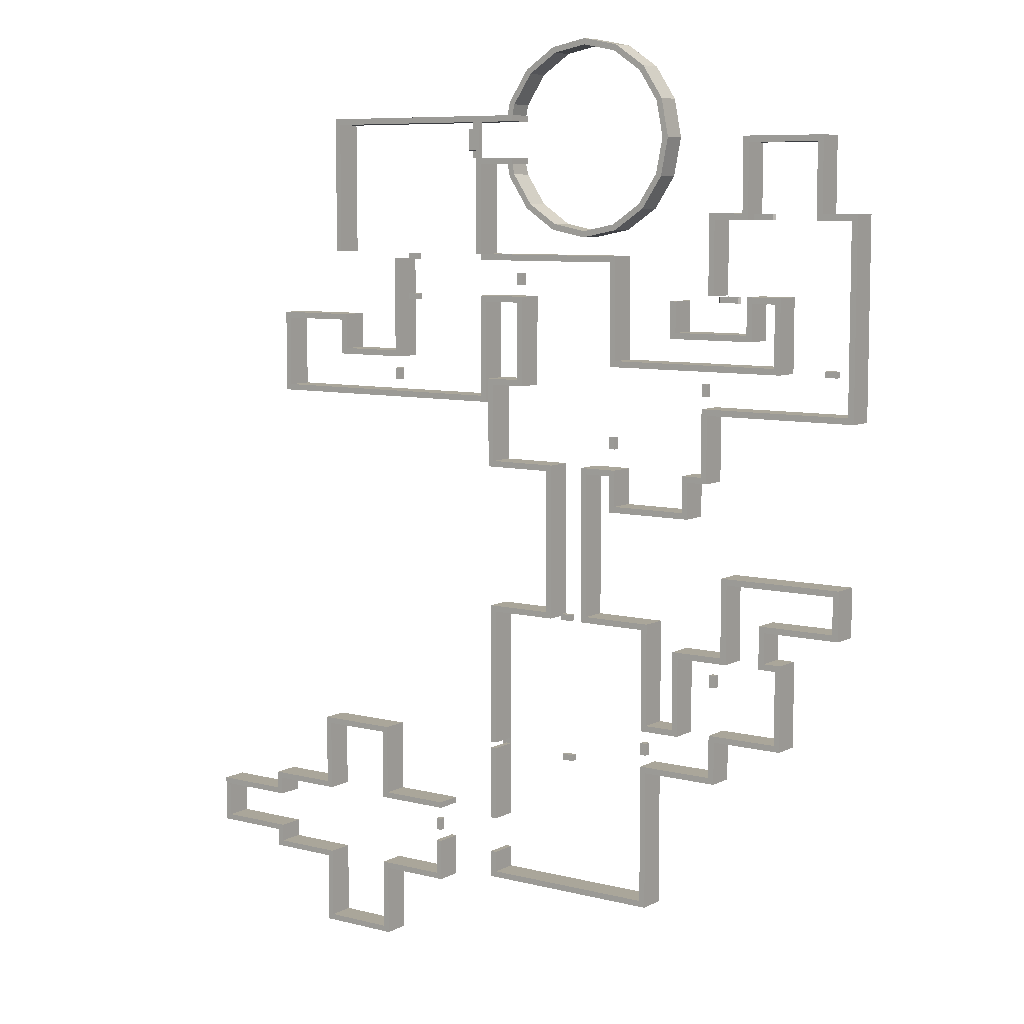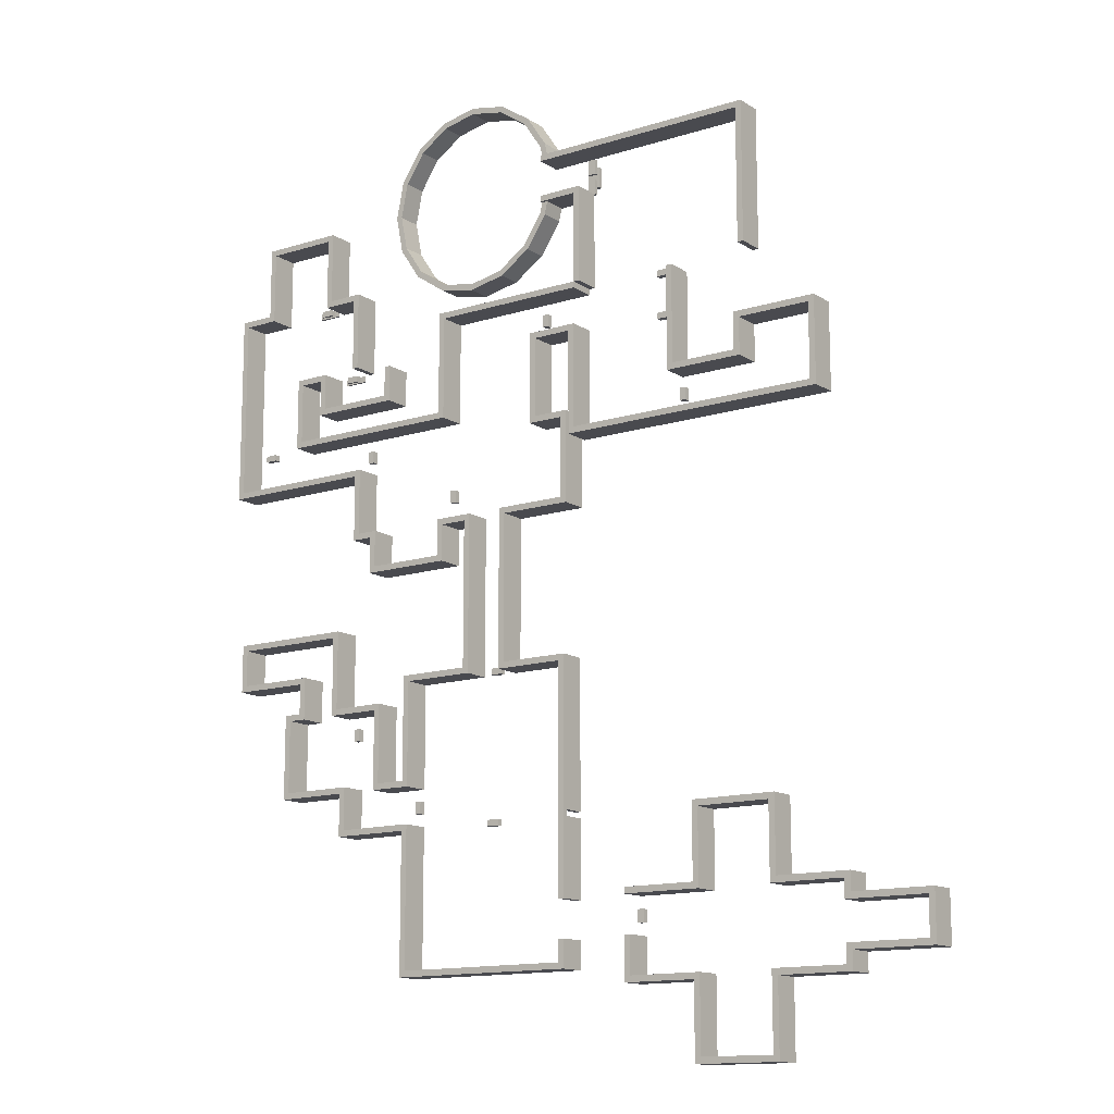
<metadata>
{"format":"obj","ext":"obj","renderer":"f3d","projection":"perspective","resolution":1024,"background":"white","views":[{"elev":7.8,"azim":-144.6,"up":"+Z"},{"elev":-13.6,"azim":35.5,"up":"+Z"}]}
</metadata>
<code>
o Circle.001_Circle.002
v -218.5 -2 549.1
v -243 -2 554
v -197.7 -2 535.3
v -183.9 -2 514.5
v -197.7 -2 444.7
v -183.9 -2 465.5
v -218.5 -2 430.9
v -243 -2 426
v -267.5 -2 430.9
v -288.3 -2 444.7
v -302.1 -2 465.5
v -307 -2 490
v -302.1 -2 514.5
v -288.3 -2 535.3
v -267.5 -2 549.1
v -220 14 545.4
v -243 14 550
v -200.6 14 532.4
v -303 14 490
v -298.4 14 467
v -298.4 14 513
v -285.4 14 532.4
v -266 14 545.4
v -218.5 14 549.1
v -243 14 554
v -197.7 14 535.3
v -183.9 14 514.5
v -197.7 14 444.7
v -183.9 14 465.5
v -218.5 14 430.9
v -243 14 426
v -267.5 14 430.9
v -288.3 14 444.7
v -302.1 14 465.5
v -307 14 490
v -302.1 14 514.5
v -288.3 14 535.3
v -267.5 14 549.1
v -187.6 14 513
v -187.6 14 467
v -220 14 434.6
v -243 14 430
v -200.6 14 447.6
v -266 14 434.6
v -285.4 14 447.6
v -20 -4 -76
v -76 -4 -76
v -24 -4 -72
v -72 -4 -72
v 28 -4 -28
v -20 -4 -28
v -76 -4 -28
v -124 -4 -28
v 24 -4 -24
v -24 -4 -24
v -72 -4 -24
v -120 -4 -24
v -168 -4 -18
v -294 -4 -18
v 80 -4 -16
v 28 -4 -16
v -172 -4 -14
v -290 -4 -14
v 24 -4 -12
v 76 -4 -12
v -120 -4 -6.1e-05
v -124 -4 -6.1e-05
v -168 -4 -6.1e-05
v -172 -4 -6.1e-05
v 76 -4 12
v 24 -4 12
v 80 -4 16
v 28 -4 16
v 24 -4 24
v -24 -4 24
v -72 -4 24
v -124 -4 24
v -168 -4 24
v -172 -4 24
v 28 -4 28
v -76 -4 28
v -124 -4 28
v -20 -4 28
v -72 -4 72
v -24 -4 72
v -168 -4 74
v -172 -4 74
v -20 -4 76
v -76 -4 76
v -294 -4 74
v -346 -4 74
v -172 -4 78
v -290 -4 78
v -342 -4 78
v -168 -4 78
v -346 -4 102
v -290 -4 102
v -318 -4 102
v -394 -4 102
v -342 -4 106
v -294 -4 106
v -314 -4 106
v -390 -4 106
v -318 -4 154
v -354 -4 154
v -378 -4 154
v -390 -4 154
v -314 -4 158
v -350 -4 158
v -394 -4 158
v -382 -4 158
v -172 -4 170
v -290 -4 170
v -218 -4 170
v -242 -4 170
v -168 -4 174
v -214 -4 174
v -246 -4 174
v -294 -4 174
v -382 -4 178
v -434 -4 178
v -378 -4 182
v -430 -4 182
v -354 -4 206
v -430 -4 206
v -350 -4 210
v -434 -4 210
v -264 -4 246
v -324 -4 246
v -320 -4 250
v -268 -4 250
v -214 -4 270
v -246 -4 270
v -166 -4 270
v -264 -4 270
v -324 -4 270
v -338 -4 270
v -218 -4 274
v -242 -4 274
v -268 -4 274
v -320 -4 274
v -334 -4 274
v -170 -4 274
v -338 -4 314
v 14 -4 314
v -164 -4 314
v -442 -4 314
v 10 -4 318
v -334 -4 318
v -160 -4 318
v -438 -4 318
v -170 -4 326
v -194 -4 326
v -166 -4 330
v -190 -4 330
v -38 -4 342
v -90 -4 342
v -264 -4 342
v -390 -4 342
v -42 -4 346
v -386 -4 346
v -86 -4 346
v -268 -4 346
v -310 -4 362
v -370 -4 362
v -366 -4 366
v 10 -4 366
v -38 -4 366
v -314 -4 366
v 14 -4 370
v -42 -4 370
v -164 -4 382
v -190 -4 382
v -160 -4 386
v -194 -4 386
v -314 -4 386
v -370 -4 386
v -386 -4 386
v -366 -4 390
v -390 -4 390
v -264 -4 410
v -34 -4 414
v -38 -4 414
v -156 -4 414
v -160 -4 414
v -268 -4 414
v -342 -4 438
v -366 -4 438
v -414 -4 438
v -438 -4 438
v -338 -4 442
v -362 -4 442
v -418 -4 442
v -442 -4 442
v -160 -4 474
v -156 -4 478
v -366 -4 486
v -414 -4 486
v -362 -4 490
v -418 -4 490
v -38 -4 502
v -34 -4 506
v -338 -4 390
v -342 -4 390
v -86 -4 410
v -90 -4 410
v 14 14 370
v -314 14 366
v -38 14 366
v 10 14 366
v -366 14 366
v -370 14 362
v -310 14 362
v -268 14 346
v -86 14 346
v -386 14 346
v -42 14 346
v -390 14 342
v -264 14 342
v -90 14 342
v -38 14 342
v -166 14 330
v -194 14 326
v -170 14 326
v -160 14 318
v -442 14 314
v -338 14 314
v -170 14 274
v -320 14 274
v -268 14 274
v -242 14 274
v -218 14 274
v -324 14 270
v -268 14 250
v -264 14 246
v -434 14 210
v -430 14 182
v -434 14 178
v -294 14 174
v -214 14 174
v -242 14 170
v -218 14 170
v -290 14 170
v -172 14 170
v -382 14 158
v -394 14 158
v -350 14 158
v -314 14 158
v -390 14 154
v -354 14 154
v -318 14 154
v -314 14 106
v -294 14 106
v -342 14 106
v -318 14 102
v -346 14 102
v -168 14 78
v -342 14 78
v -290 14 78
v -172 14 78
v -346 14 74
v -294 14 74
v -76 14 76
v -20 14 76
v -20 14 28
v -124 14 28
v -168 14 24
v -124 14 24
v -72 14 24
v 24 14 12
v 76 14 12
v -168 14 -6.1e-05
v -120 14 -6.1e-05
v -290 14 -14
v -172 14 -14
v 80 14 -16
v -168 14 -18
v -24 14 -24
v 24 14 -24
v -76 14 -28
v -20 14 -28
v 28 14 -28
v -24 14 -72
v -76 14 -76
v -194 14 386
v -314 14 386
v -386 14 386
v -390 14 390
v -264 14 410
v -268 14 414
v -366 14 438
v -362 14 442
v -442 14 442
v -160 14 474
v -156 14 478
v -366 14 486
v -418 14 490
v -20 14 -76
v -72 14 -72
v -124 14 -28
v -72 14 -24
v -120 14 -24
v 28 14 -16
v -294 14 -18
v 76 14 -12
v 24 14 -12
v -124 14 -6.1e-05
v -172 14 -6.1e-05
v 80 14 16
v 28 14 16
v 24 14 24
v -24 14 24
v -172 14 24
v 28 14 28
v -76 14 28
v -24 14 72
v -72 14 72
v -290 14 102
v -394 14 102
v -390 14 106
v -378 14 154
v -168 14 174
v -246 14 174
v -382 14 178
v -378 14 182
v -354 14 206
v -430 14 206
v -350 14 210
v -264 14 270
v -324 14 246
v -320 14 250
v -214 14 270
v -246 14 270
v -166 14 270
v -338 14 270
v -334 14 274
v 14 14 314
v -164 14 314
v 10 14 318
v -334 14 318
v -438 14 318
v -190 14 330
v -42 14 370
v -164 14 382
v -190 14 382
v -160 14 386
v -370 14 386
v -366 14 390
v -160 14 410
v -34 14 414
v -38 14 414
v -156 14 414
v -160 14 414
v -342 14 438
v -438 14 438
v -414 14 438
v -338 14 442
v -418 14 442
v -414 14 486
v -362 14 490
v -38 14 502
v -34 14 506
v -338 14 390
v -342 14 390
v -86 14 410
v -90 14 410
v -98 14 414
v -98 14 410
v -120 14 16
v -124 14 16
v -228 14 74
v -228 14 78
v -290 14 94
v -294 14 94
v -342 14 146
v -346 14 146
v -226 14 170
v -226 14 174
v -264 14 296
v -268 14 296
v -86 14 334
v -90 14 334
v -334 14 334
v -338 14 334
v -430 14 342
v -430 14 346
v -190 14 402
v -194 14 402
v -374 15.33 438
v -374 15.33 442
v -155.1 16.19 478
v -160.9 16.19 478
v -98 10 414
v -98 10 410
v -120 10 16
v -124 10 16
v -228 10 74
v -228 10 78
v -290 10 94
v -342 10 146
v -226 10 174
v -264 10 296
v -268 10 296
v -90 10 334
v -334 10 334
v -338 10 334
v -430 10 342
v -190 10 402
v -194 10 402
v -374 10 442
v -160.9 14 478
v -294 10 94
v -346 10 146
v -226 10 170
v -86 10 334
v -430 10 346
v -374 10 438
v -155.1 14 478
v -124 14 8
v -120 14 8
v -124 10 8
v -120 10 8
v -236 14 74
v -236 14 78
v -236 10 78
v -236 10 74
v -290 14 86
v -294 14 86
v -294 10 86
v -290 10 86
v -342 14 138
v -346 14 138
v -342 10 138
v -346 10 138
v -234 14 170
v -234 14 174
v -234 10 170
v -234 10 174
v -268 14 288
v -264 14 288
v -268 10 288
v -264 10 288
v -338 14 326
v -334 14 326
v -334 10 326
v -338 10 326
v -422 14 346
v -422 14 342
v -422 10 346
v -422 10 342
v -382 15.33 442
v -382 15.33 438
v -382 10 442
v -382 10 438
v -106 14 410
v -106 14 414
v -106 10 410
v -106 10 414
v -98 14 386
v -98 14 382
v -98 10 386
v -98 10 382
v -106 14 382
v -106 14 386
v -106 10 382
v -106 10 386
v -190 14 394
v -194 14 394
v -194 10 394
v -190 10 394
v -90 14 326
v -86 14 326
v -90 10 326
v -86 10 326
v -160.9 16.19 487.9
v -155.1 16.19 487.9
v -155.1 14 487.9
v -160.9 14 487.9
v -310 -4 386
v -168 14 74
v -172 14 74
v -310 14 386
v -160 -4 410
v -187.6 -2 513
v -200.6 -2 532.4
v -285.4 -2 532.4
v -220 -2 545.4
v -266 -2 545.4
v -243 -2 550
v -285.4 -2 447.6
v -266 -2 434.6
v -243 -2 430
v -220 -2 434.6
v -200.6 -2 447.6
v -187.6 -2 467
v -303 -2 490
v -298.4 -2 513
v -298.4 -2 467
v -186 -4 474
v -186 14 474
v -186 -4 478
v -186 14 478
v -186 -4 502
v -186 -4 506
v -186 14 502
v -186 14 506
v -182 -2 474
v -182 14 474
v -186 14 474
v -186 -2 474
v -182 -2 506
v -182 14 506
v -186 14 506
v -186 -2 506
v -124 -4 24
v -72 -4 24
v -72 14 24
v -124 14 24
v -120 11.2 16
v -124 11.2 16
v -120 11.2 8
v -124 11.2 8
v -119.1 10 16
v -119.1 10 8
v -119.1 11.2 16
v -119.1 11.2 8
v -168 -4 78
v -168 1.5e-05 78
v -168 -4 74
v -168 1.5e-05 74
v -172 -4 78
v -172 -4 74
v -374 11.33 442
v -374 14 442
v -374 11.33 438
v -374 14 438
v -382 11.33 442
v -382 14 442
v -382 11.33 438
v -382 14 438
v -374 11.33 439
v -374 14 439
v -382 11.33 439
v -382 14 439
v -374 11.33 441.5
v -374 14 441.5
v -382 11.33 441.5
v -382 14 441.5
v -371.3 15.33 442
v -371.3 15.33 438
v -370 14 442
v -370 14 438
v -384.7 15.33 442
v -384.7 15.33 438
v -386 14 442
v -386 14 438
v -350 15.33 386
v -350 15.33 390
v -350 10 390
v -350 10 386
v -358 15.33 390
v -358 15.33 386
v -358 10 390
v -358 10 386
v -350 11.33 390
v -350 14 390
v -350 11.33 386
v -350 14 386
v -358 11.33 390
v -358 14 390
v -358 11.33 386
v -358 14 386
v -350 11.33 387
v -350 14 387
v -358 11.33 387
v -358 14 387
v -350 11.33 389.5
v -350 14 389.5
v -358 11.33 389.5
v -358 14 389.5
v -347.3 15.33 390
v -347.3 15.33 386
v -346 14 390
v -346 14 386
v -360.7 15.33 390
v -360.7 15.33 386
v -362 14 390
v -362 14 386
v -155.1 16.19 492.1
v -160.9 16.19 492.1
v -160.9 14 492.1
v -155.1 14 492.1
v -160.9 16.19 502
v -155.1 16.19 502
v -155.1 14 502
v -160.9 14 502
v -153.6 18.93 483
v -162.4 18.93 483
v -162.4 16.19 483
v -153.6 16.19 483
v -162.4 18.93 497
v -153.6 18.93 497
v -153.6 16.19 497
v -162.4 16.19 497
g Circle.001_Circle.002_Tilemap01
f 44 491 492 42
f 21 497 496 19
f 45 490 491 44
f 19 496 498 20
f 11 34 33 10
f 9 10 33 32
f 8 9 32 31
f 7 8 31 30
f 41 493 494 43
f 5 7 30 28
f 6 5 28 29
f 484 4 3 485
f 488 489 2 15
f 488 15 14 486
f 497 486 14 13
f 496 497 13 12
f 495 494 5 6
f 491 9 8 492
f 490 498 11 10
f 494 493 7 5
f 491 490 10 9
f 492 8 7 493
f 498 496 12 11
f 1 24 25 2
f 3 4 27 26
f 350 351 361 362
f 1 3 26 24
f 12 35 34 11
f 13 36 35 12
f 14 37 36 13
f 15 38 37 14
f 18 485 487 16
f 489 487 1 2
f 22 486 497 21
f 20 498 490 45
f 23 488 486 22
f 43 494 495 40
f 17 489 488 23
f 39 484 485 18
f 42 492 493 41
f 17 25 24 16
f 23 38 25 17
f 22 37 38 23
f 21 36 37 22
f 19 35 36 21
f 20 34 35 19
f 45 33 34 20
f 44 32 33 45
f 42 31 32 44
f 41 30 31 42
f 43 28 30 41
f 40 29 28 43
f 18 26 27 39
f 16 24 26 18
f 78 86 87 79
f 79 313 267 78
f 65 60 72 70
f 86 480 481 87
f 162 205 206 157
f 185 186 181 483
f 199 200 198 197
f 219 158 159 218
f 228 143 152 224
f 336 340 149 142
f 335 137 144 227
f 334 222 154 134
f 214 163 186 290
f 272 308 69 68
f 251 104 105 250
f 214 216 161 163
f 260 92 112 244
f 321 106 107 249
f 250 105 124 326
f 238 121 127 236
f 350 362 202 182
f 339 225 150 148
f 355 190 151 341
f 226 147 194 293
f 351 183 201 361
f 245 246 110 111
f 357 191 203 363
f 247 328 126 109
f 364 204 187 354
f 340 341 151 149
f 245 111 120 324
f 224 152 153 223
f 481 313 79 87
f 222 342 155 154
f 204 364 363 203
f 242 244 112 114
f 256 261 91 96
f 216 287 178 161
f 220 221 156 157
f 292 192 191 357
f 293 194 193 358
f 262 90 91 261
f 356 359 198 189
f 365 366 206 205
f 240 117 116 322
f 258 94 93 259
f 296 197 198 359
f 354 187 188 291
f 257 322 116 95
f 254 100 94 258
f 356 189 190 355
f 246 319 99 110
f 360 297 200 199
f 213 164 165 212
f 253 101 119 239
f 235 128 129 330
f 229 336 142 141
f 291 188 197 296
f 254 320 103 100
f 358 193 200 297
f 235 329 135 128
f 275 274 63 62
f 253 252 102 101
f 304 277 58 59
f 243 113 97 318
f 183 351 350 182
f 337 145 146 338
f 252 248 108 102
f 213 482 479 164
f 338 146 172 344
f 212 165 177 347
f 210 167 168 209
f 240 332 132 117
f 225 346 174 150
f 342 345 173 155
f 339 148 167 210
f 218 159 180 288
f 267 480 86 78
f 289 181 158 219
f 221 209 168 156
f 304 59 90 262
f 243 241 115 113
f 223 153 175 285
f 337 207 170 145
f 292 360 199 192
f 217 160 171 343
f 286 208 169 176
f 207 343 171 170
f 227 144 147 226
f 208 211 166 169
f 318 97 98 255
f 236 127 126 328
f 211 348 179 166
f 274 259 93 63
f 241 231 139 115
f 242 114 138 232
f 323 118 133 333
f 277 272 68 58
f 344 172 173 345
f 275 62 69 308
f 346 285 175 174
f 333 133 135 329
f 347 177 178 287
f 348 288 180 179
f 248 247 109 108
f 233 136 137 335
f 215 365 205 162
f 331 229 141 130
f 321 325 122 106
f 349 483 181 289
f 330 129 136 233
f 234 331 130 131
f 290 186 185 353
f 323 239 119 118
f 234 131 140 230
f 324 120 121 238
f 255 98 104 251
f 325 237 123 122
f 237 327 125 123
f 320 249 107 103
f 319 256 96 99
f 327 326 124 125
f 217 215 162 160
f 332 334 134 132
f 232 138 143 228
f 231 230 140 139
f 184 352 295 196
f 77 82 266 268
f 81 315 266 82
f 50 282 303 61
f 75 85 316 312
f 84 76 269 317
f 81 89 263 315
f 316 85 84 317
f 89 88 264 263
f 46 47 284 298
f 60 61 303 276
f 49 48 283 299
f 315 269 268 266
f 83 265 264 88
f 50 51 281 282
f 65 70 271 305
f 70 71 270 271
f 60 276 309 72
f 73 310 314 80
f 73 72 309 310
f 56 49 299 301
f 51 46 298 281
f 269 76 516 517
f 74 75 312 311
f 52 53 300 280
f 71 74 311 270
f 56 301 302 57
f 67 66 273 307
f 64 65 305 306
f 80 314 265 83
f 302 273 66 57
f 54 64 306 279
f 279 278 55 54
f 53 67 307 300
f 47 52 280 284
f 48 55 278 283
f 481 480 267 313
f 302 300 307 273
f 53 57 66 67
f 301 280 300 302
f 314 311 312 265
f 299 284 280 301
f 283 298 284 299
f 279 282 281 278
f 306 303 282 279
f 276 303 306 305
f 309 271 270 310
f 310 270 311 314
f 265 312 316 264
f 263 317 269 315
f 278 281 298 283
f 305 271 309 276
f 52 56 57 53
f 264 316 317 263
f 396 421 422 395
f 349 353 185 483
f 353 349 289 290
f 482 286 176 479
f 184 185 353 352
f 364 354 357 363
f 257 95 92 260
f 353 185 195 294
f 367 368 455 456
f 360 296 359 297
f 357 354 291 292
f 520 396 395 519
f 358 356 355 293
f 292 291 296 360
f 372 371 423 424
f 123 121 120 122
f 124 126 127 125
f 104 108 109 105
f 125 127 121 123
f 105 109 126 124
f 428 374 373 427
f 377 435 436 378
f 439 380 379 440
f 404 415 381 382
f 443 384 383 444
f 385 386 447 448
f 467 468 388 387
f 392 475 476 391
f 432 376 375 431
f 414 437 435 377
f 432 434 413 376
f 406 405 383 384
f 390 389 452 451
f 434 433 400 413
f 388 409 408 387
f 408 470 467 387
f 344 346 225 338
f 398 425 426 397
f 232 332 240 242
f 338 225 339 337
f 242 240 322 244
f 473 474 415 404
f 398 397 371 372
f 425 398 372 424
f 207 210 209 343
f 223 342 222 224
f 253 318 255 252
f 403 402 379 380
f 252 255 251 248
f 224 222 334 228
f 247 250 326 328
f 248 251 250 247
f 538 534 390 451
f 429 412 374 428
f 471 473 404 382
f 412 399 373 374
f 477 418 391 476
f 400 433 431 375
f 393 394 368 367
f 418 411 392 391
f 441 403 380 439
f 376 413 400 375
f 407 416 386 385
f 256 254 258 261
f 261 258 259 262
f 323 241 243 239
f 419 370 369 420
f 519 521 420 369
f 474 472 381 415
f 401 414 377 378
f 333 231 241 323
f 239 243 318 253
f 416 449 447 386
f 450 407 385 448
f 329 230 231 333
f 293 355 341 226
f 94 91 90 93
f 226 341 340 227
f 227 340 336 335
f 93 90 59 63
f 106 111 110 107
f 285 345 342 223
f 63 59 58 62
f 533 410 417 535
f 103 99 96 100
f 62 58 68 69
f 405 445 444 383
f 100 96 91 94
f 397 426 423 371
f 469 409 388 468
f 337 339 210 207
f 393 458 457 394
f 458 393 367 456
f 245 321 249 246
f 238 237 325 324
f 521 422 421 522
f 319 320 254 256
f 324 325 321 245
f 213 208 286 482
f 214 219 218 216
f 215 220 366 365
f 343 209 221 217
f 290 289 219 214
f 217 221 220 215
f 430 399 412 429
f 437 414 401 438
f 402 442 440 379
f 441 442 402 403
f 471 382 381 472
f 446 445 405 406
f 446 406 384 443
f 407 450 449 416
f 470 408 409 469
f 417 410 453 454
f 411 418 477 478
f 411 478 475 392
f 520 522 421 396
f 212 211 208 213
f 335 336 229 233
f 233 229 331 330
f 401 378 436 438
f 328 326 327 236
f 330 331 234 235
f 235 234 230 329
f 277 275 308 272
f 304 274 275 277
f 262 259 274 304
f 246 249 320 319
f 297 359 356 358
f 236 327 237 238
f 426 425 424 423
f 347 348 211 212
f 216 218 288 287
f 287 288 348 347
f 244 322 257 260
f 228 334 332 232
f 107 110 99 103
f 98 102 108 104
f 427 430 429 428
f 373 399 430 427
f 431 433 434 432
f 437 438 436 435
f 440 442 441 439
f 446 443 444 445
f 449 450 448 447
f 390 534 551 549
f 536 540 452 389
f 457 458 456 455
f 457 455 368 394
f 459 460 463 464
f 461 462 460 459
f 461 466 465 462
f 466 461 459 464
f 465 466 464 463
f 465 463 460 462
f 467 470 469 468
f 472 474 473 471
f 475 478 477 476
f 220 157 206 366
f 346 344 345 285
f 76 81 82 77
f 84 89 81 76
f 85 88 89 84
f 75 83 88 85
f 74 80 83 75
f 71 73 80 74
f 70 72 73 71
f 60 65 64 61
f 61 64 54 50
f 50 54 55 51
f 51 55 48 46
f 46 48 49 47
f 47 49 56 52
f 2 25 38 15
f 1 487 485 3
f 294 195 499 500
f 196 295 502 501
f 352 353 294 295
f 500 502 295 294
f 195 196 501 499
f 184 196 195 185
f 500 499 501 502
f 182 202 201 183
f 202 362 506 504
f 361 201 503 505
f 362 361 505 506
f 201 202 504 503
f 506 505 503 504
f 122 120 111 106
f 97 101 102 98
f 113 119 101 97
f 115 118 119 113
f 139 133 118 115
f 140 135 133 139
f 131 128 135 140
f 130 129 128 131
f 141 136 129 130
f 142 137 136 141
f 149 144 137 142
f 151 147 144 149
f 190 194 147 151
f 189 193 194 190
f 198 200 193 189
f 197 188 192 199
f 192 188 187 191
f 191 187 204 203
f 116 112 92 95
f 117 114 112 116
f 132 138 114 117
f 134 143 138 132
f 154 152 143 134
f 155 153 152 154
f 173 175 153 155
f 172 174 175 173
f 146 150 174 172
f 145 148 150 146
f 170 167 148 145
f 171 168 167 170
f 160 156 168 171
f 157 156 160 162
f 181 186 163 158
f 158 163 161 159
f 159 161 178 180
f 180 178 177 179
f 179 177 165 166
f 166 165 164 169
f 169 164 479 176
f 16 487 489 17
f 40 495 510 509
f 495 6 507 510
f 29 40 509 508
f 6 29 508 507
f 39 27 512 513
f 4 484 514 511
f 484 39 513 514
f 27 4 511 512
f 516 515 518 517
f 77 268 518 515
f 268 269 517 518
f 76 77 515 516
f 370 419 522 520
f 420 521 522 419
f 395 422 524 523
f 370 520 519 369
f 523 524 526 525
f 521 519 525 526
f 422 521 526 524
f 519 395 523 525
f 527 529 530 528
f 529 527 531 532
f 417 454 539 535
f 539 540 544 543
f 454 453 537 539
f 539 537 538 540
f 389 390 549 550
f 534 533 535 536
f 453 410 533 537
f 538 537 547 548
f 541 543 544 542
f 536 535 541 542
f 535 539 543 541
f 540 536 542 544
f 547 545 546 548
f 537 533 545 547
f 533 534 546 545
f 534 538 548 546
f 556 555 553 554
f 549 551 552 550
f 534 536 552 551
f 452 540 556 554
f 451 452 554 553
f 536 389 550 552
f 540 538 555 556
f 538 451 553 555
f 558 557 562 561
f 570 566 558 561
f 565 559 560 567
f 560 559 563 564
f 558 566 583 581
f 568 572 562 557
f 560 564 571 567
f 571 572 576 575
f 564 563 569 571
f 571 569 570 572
f 557 558 581 582
f 566 565 567 568
f 563 559 565 569
f 570 569 579 580
f 573 575 576 574
f 568 567 573 574
f 567 571 575 573
f 572 568 574 576
f 579 577 578 580
f 569 565 577 579
f 565 566 578 577
f 566 570 580 578
f 588 587 585 586
f 581 583 584 582
f 566 568 584 583
f 562 572 588 586
f 561 562 586 585
f 568 557 582 584
f 572 570 587 588
f 570 561 585 587
f 590 593 594 589
f 595 592 589 594
f 592 591 590 589
f 591 592 595 596
f 591 596 593 590
f 593 596 595 594
f 598 601 602 597
f 603 600 597 602
f 600 599 598 597
f 599 600 603 604
f 599 604 601 598
f 601 604 603 602

</code>
